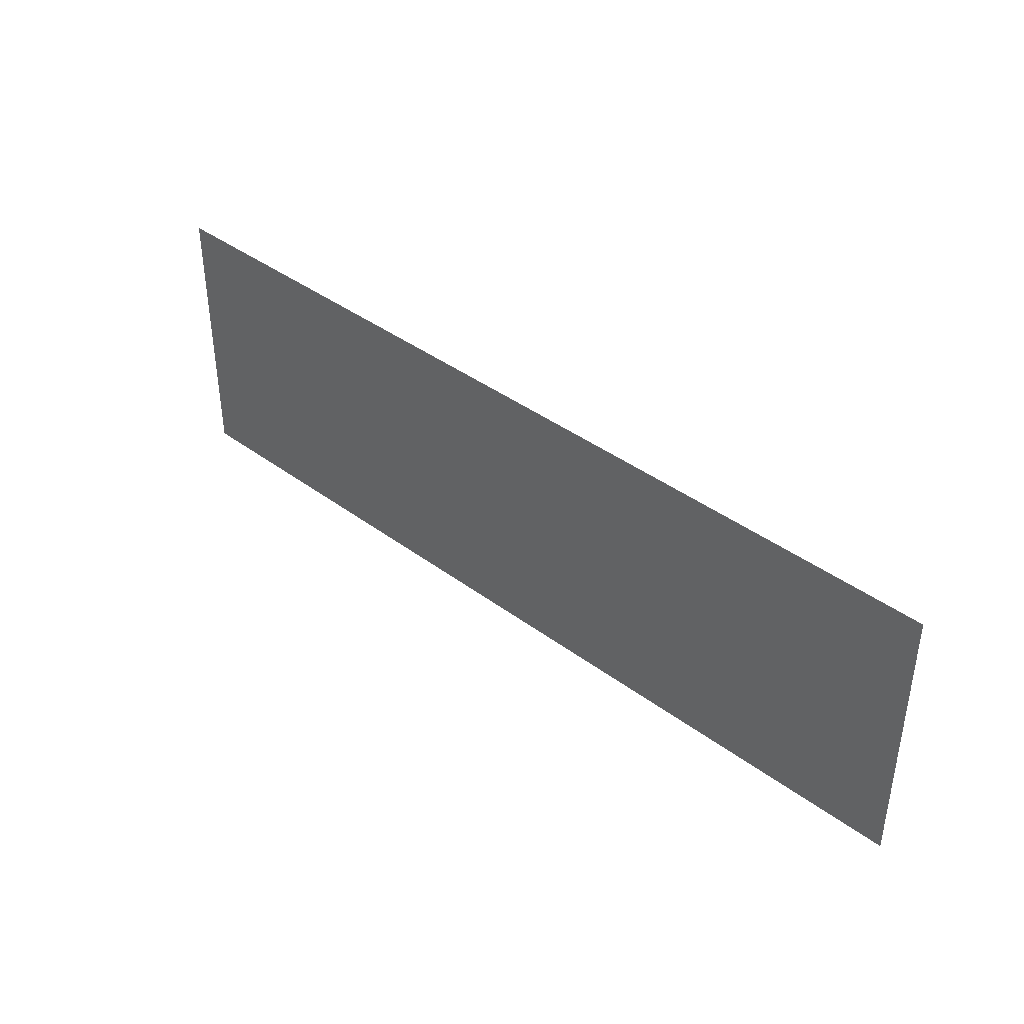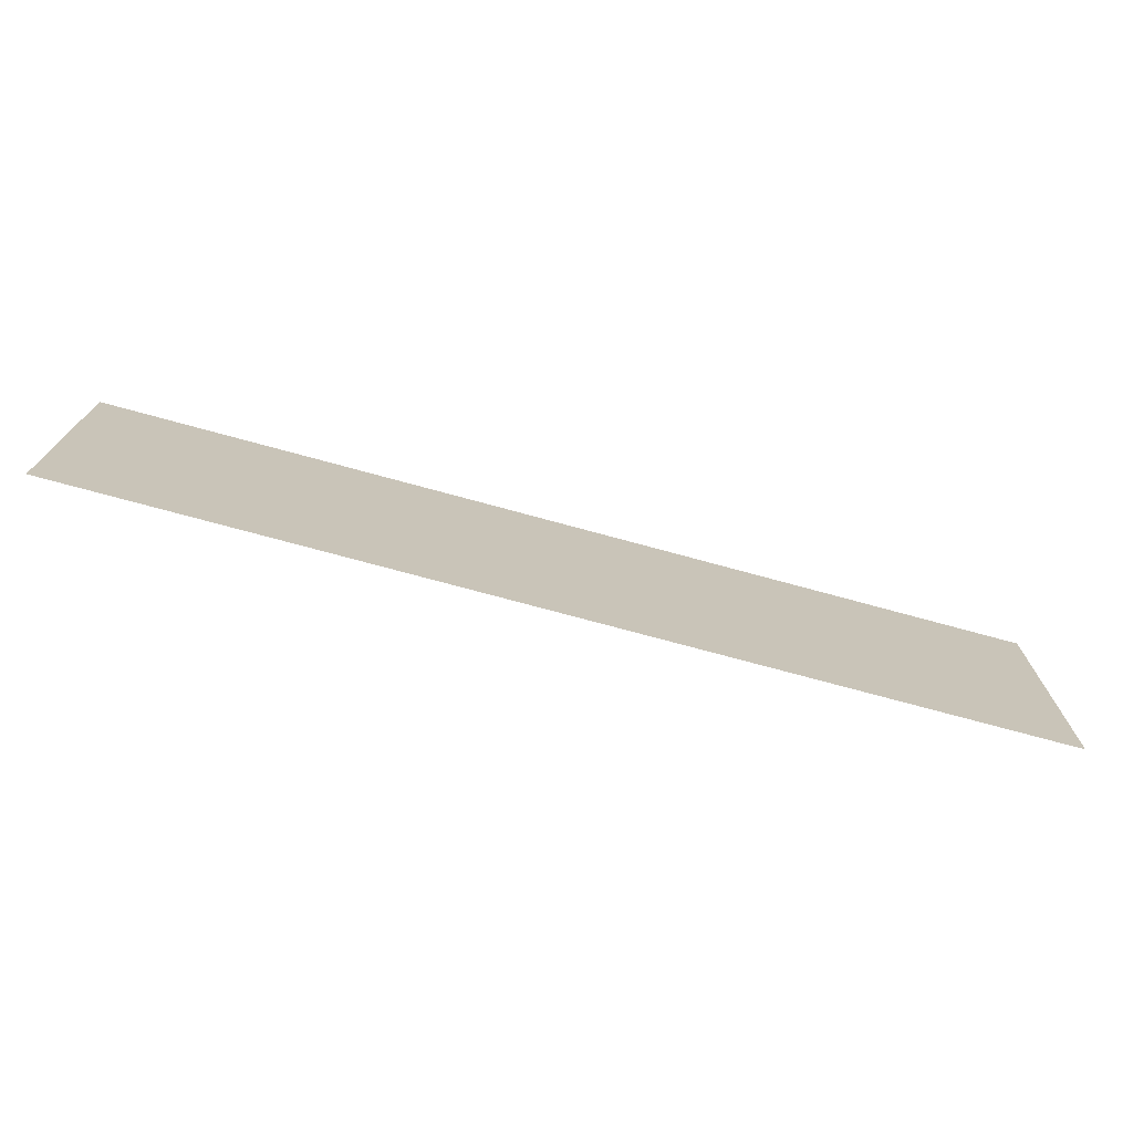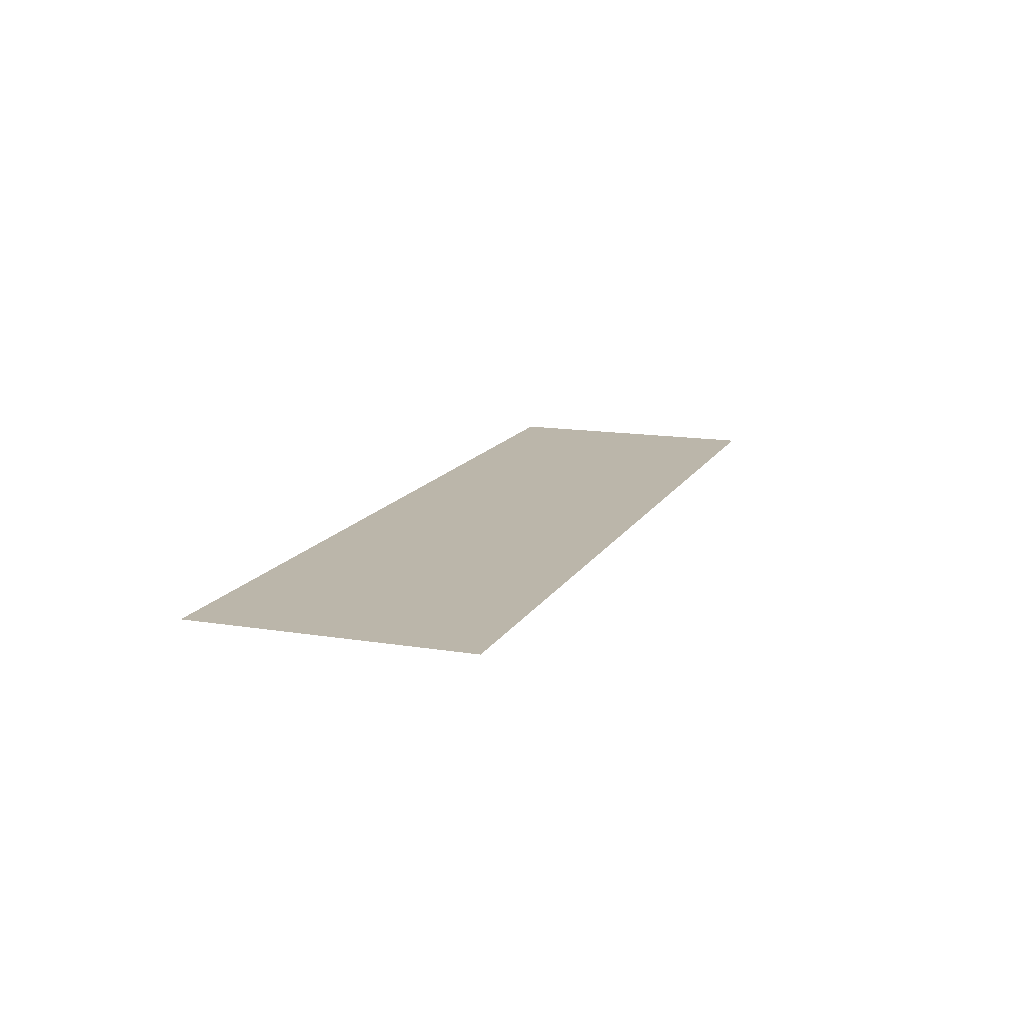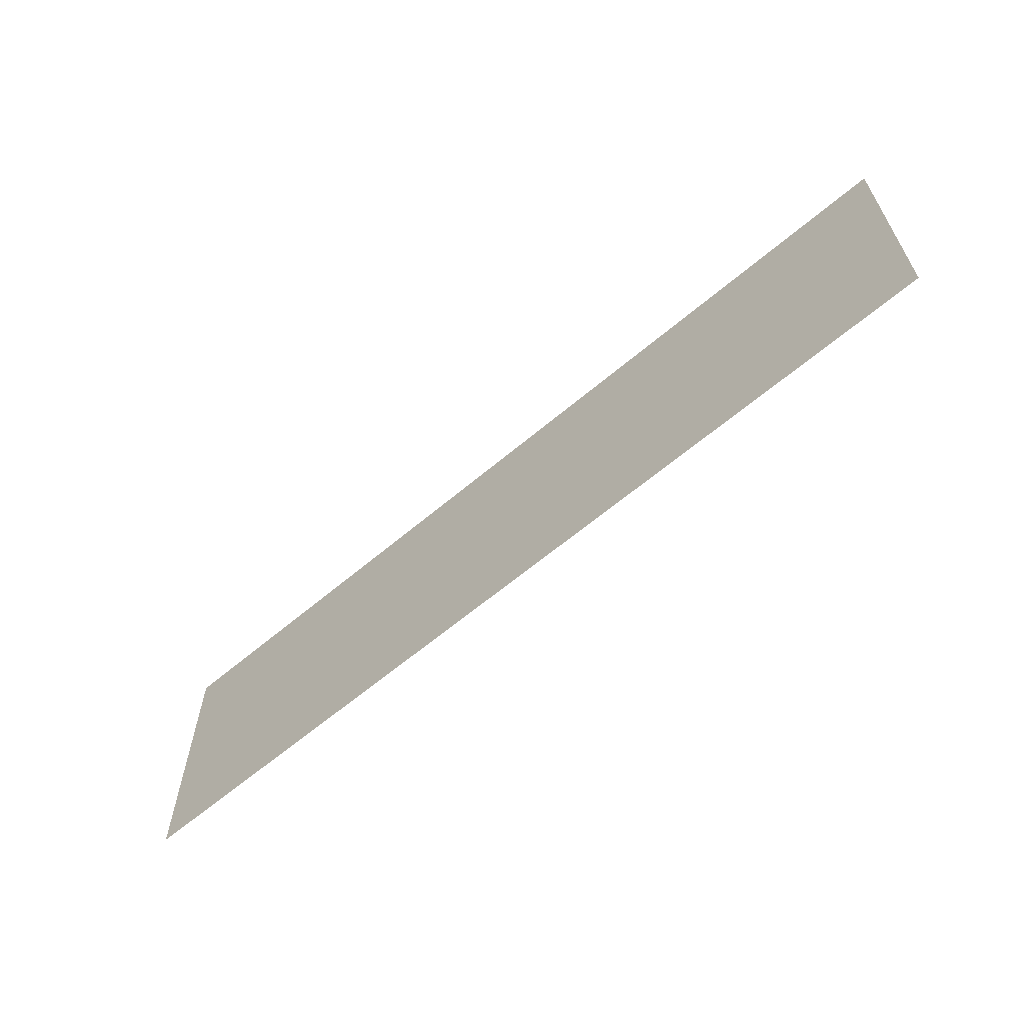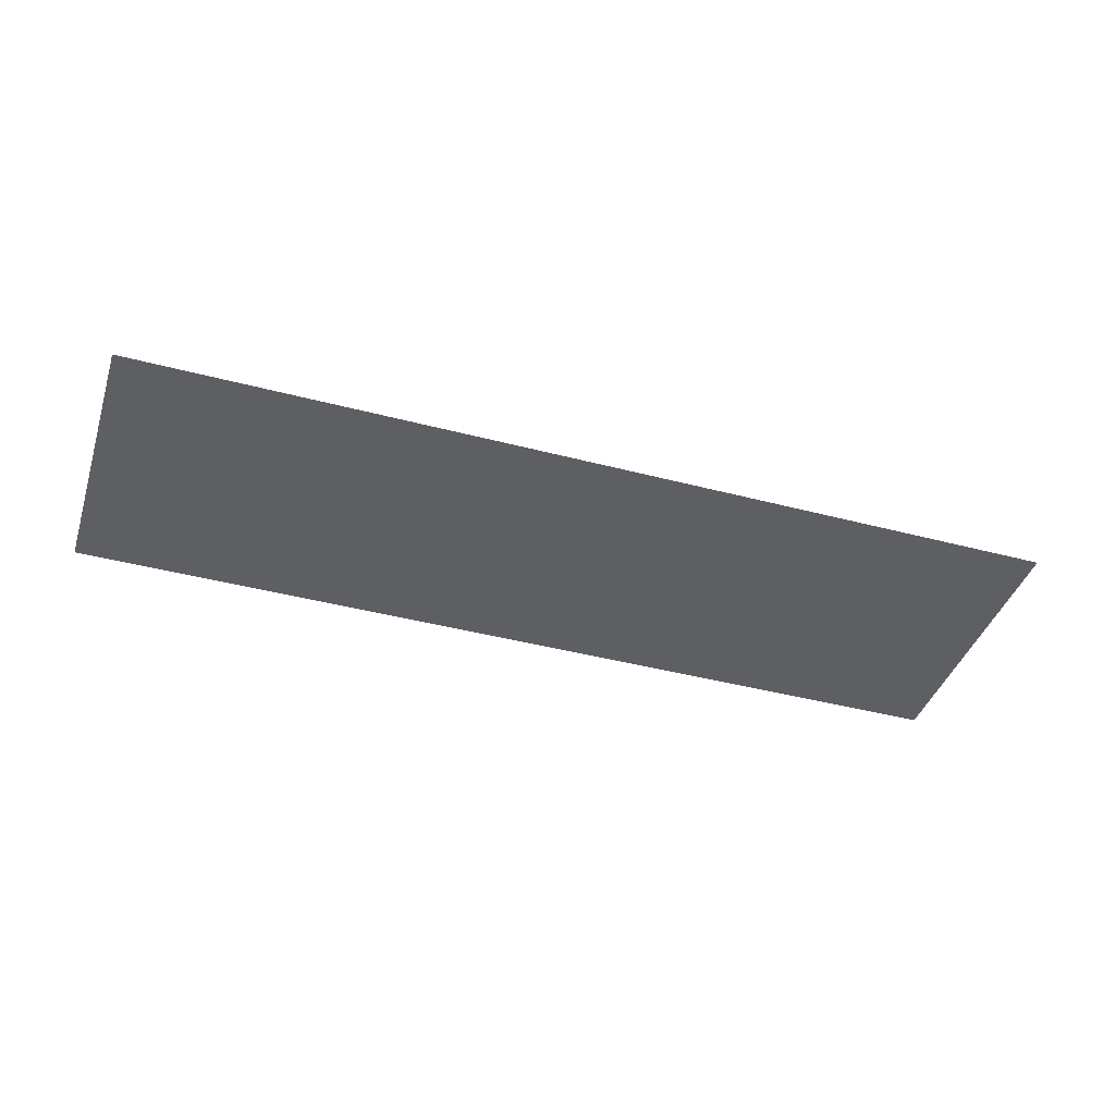
<metadata>
{"format":"obj","ext":"obj","renderer":"f3d","projection":"perspective","resolution":1024,"background":"white","views":[{"elev":39.8,"azim":-137.3,"up":"+Y"},{"elev":-73.2,"azim":164.7,"up":"+Y"},{"elev":14.0,"azim":109.9,"up":"+Z"},{"elev":-62.3,"azim":40.7,"up":"+Y"},{"elev":-41.3,"azim":162.2,"up":"+Z"}]}
</metadata>
<code>
o capela_da_buena
v 24.51 0.9642 7.339
v 22.76 0.9642 7.339
v 24.51 0.4347 7.339
v 22.76 0.4347 7.339
f 3 4 2 1

</code>
